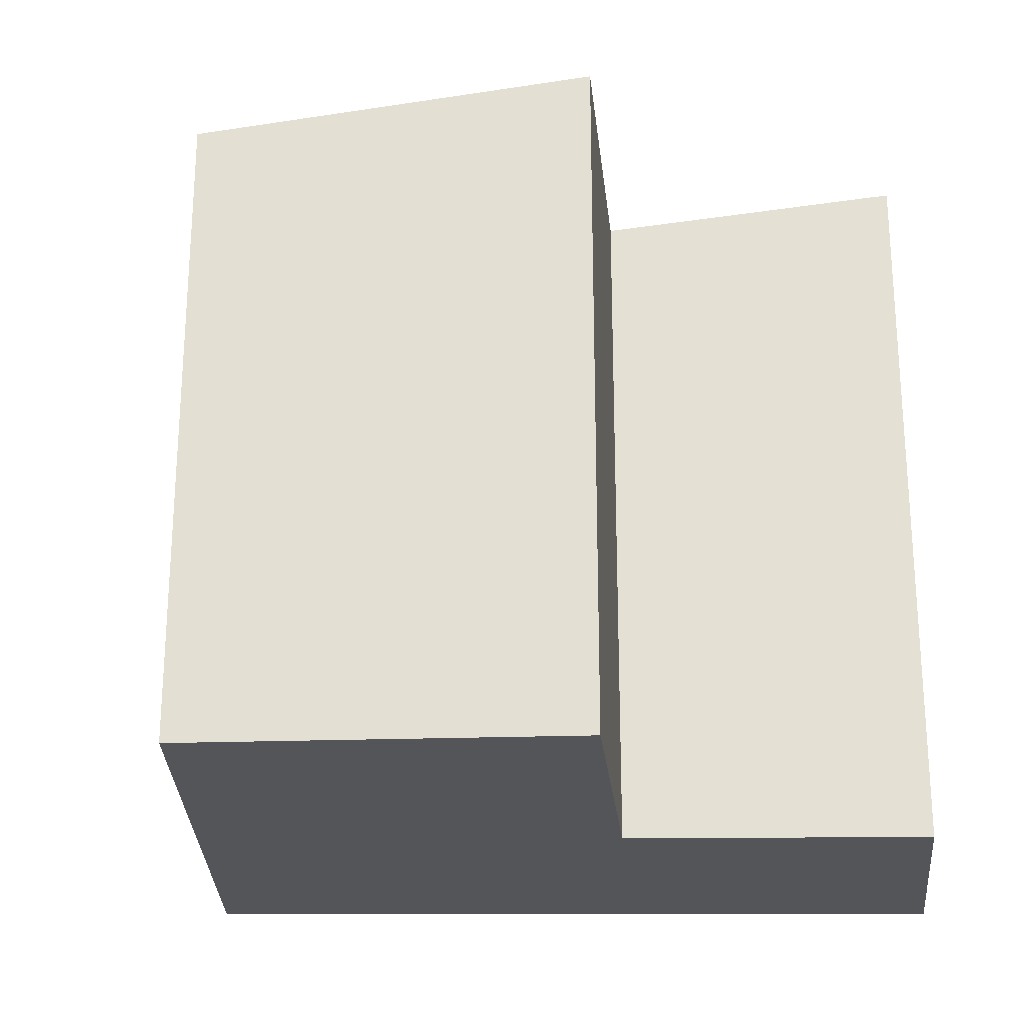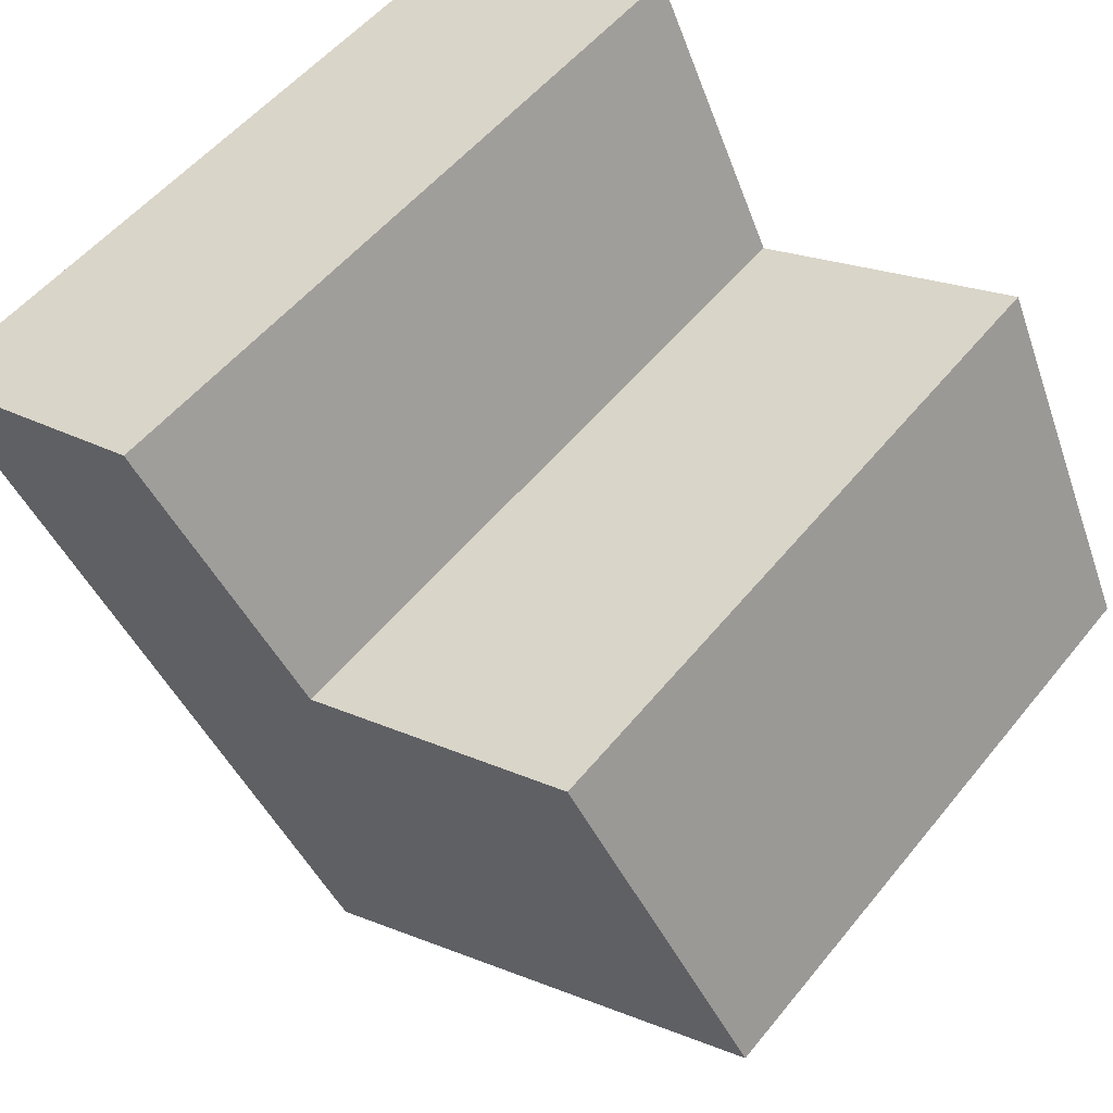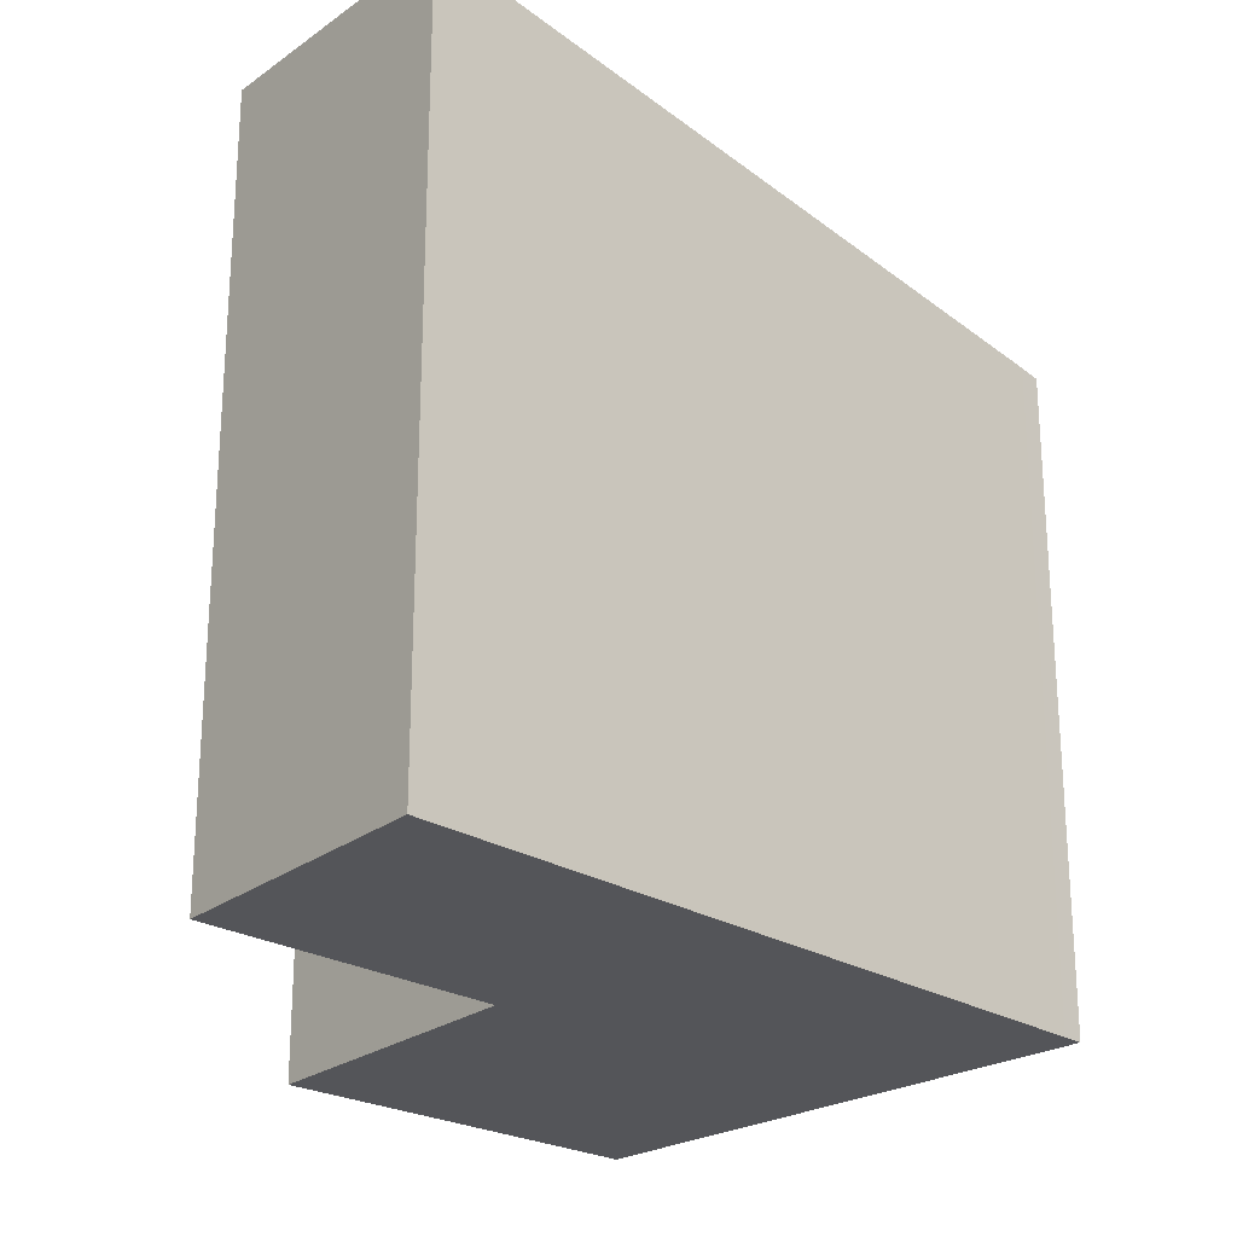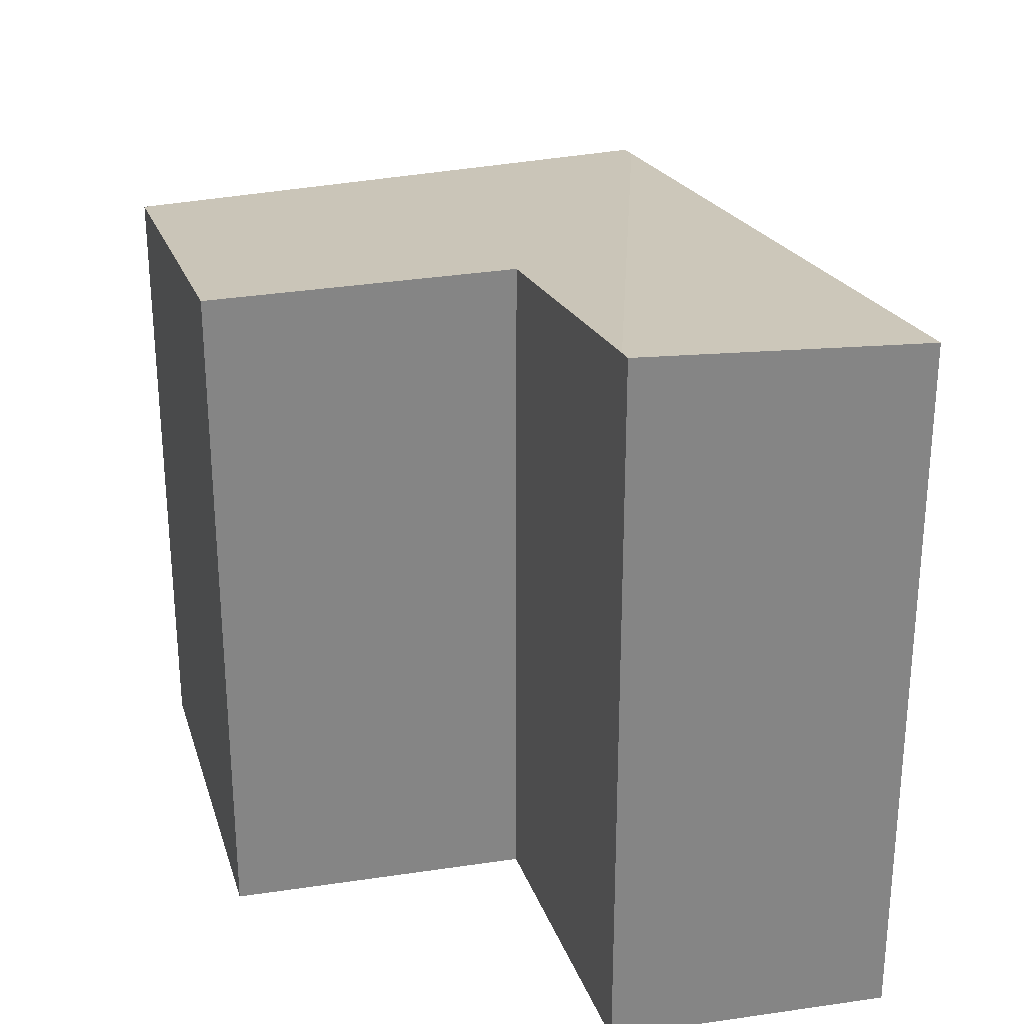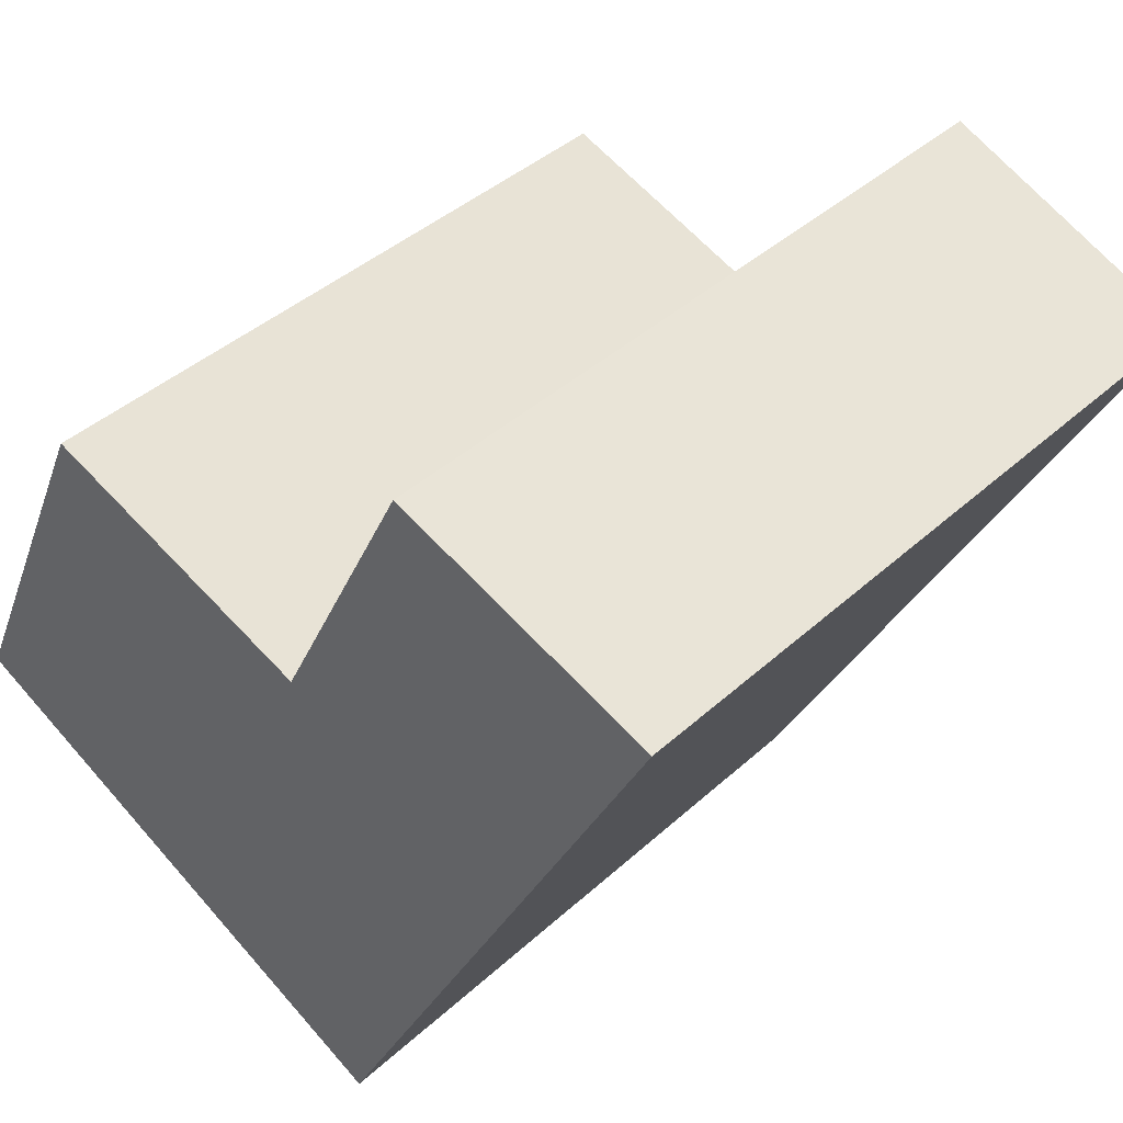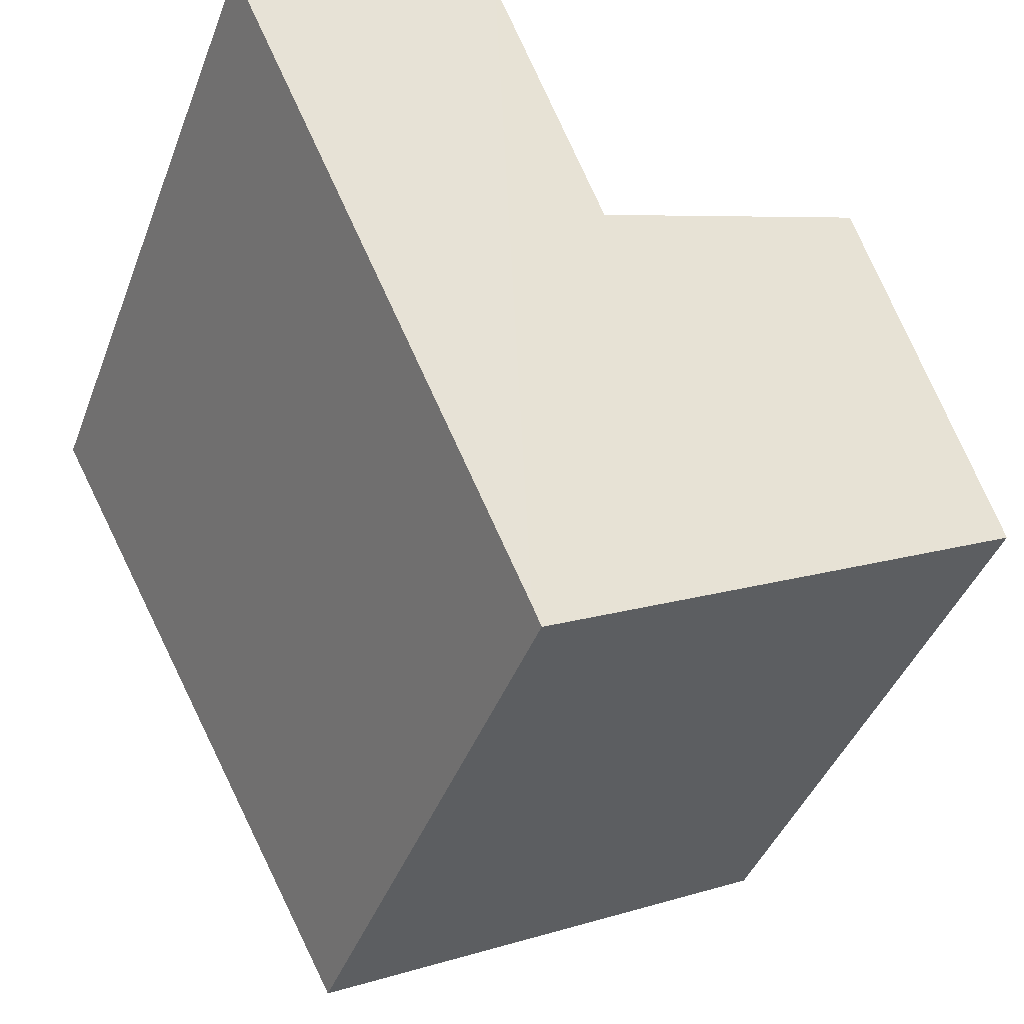
<metadata>
{"format":"obj","ext":"obj","renderer":"f3d","projection":"perspective","resolution":1024,"background":"white","views":[{"elev":-24.8,"azim":-62.5,"up":"+Y"},{"elev":52.2,"azim":-142.4,"up":"+Z"},{"elev":-24.6,"azim":72.3,"up":"+Y"},{"elev":28.6,"azim":8.8,"up":"+Y"},{"elev":40.4,"azim":41.9,"up":"+Z"},{"elev":-42.3,"azim":160.0,"up":"+Z"}]}
</metadata>
<code>
v  3.451 4.41 -1.615
v  3.994 5.086 3.566
v  5.8 4.995 2.87
v  3.949 5.074 3.476
v  1.112 4.764 2.442
v  0.718 4.389 -0.371
v  0 4.389 2.687e-16
v  3.383 4.389 -1.746
v  3.049 4.793 1.677
v  3.383 1.069e-16 -1.746
v  0 0 0
v  0.718 2.272e-17 -0.371
v  1.112 -1.495e-16 2.442
v  3.049 -1.027e-16 1.677
v  3.994 -2.184e-16 3.566
v  3.949 -2.128e-16 3.476
v  5.8 -1.757e-16 2.87
v  3.451 9.889e-17 -1.615
g defaultobject
f 1 2 3
f 2 1 4
f 5 6 7
f 6 5 8
f 8 5 1
f 1 5 9
f 1 9 4
f 10 6 8
f 6 10 7
f 7 10 11
f 11 10 12
f 7 13 5
f 13 7 11
f 14 4 9
f 4 14 2
f 2 14 15
f 15 14 16
f 5 14 9
f 14 5 13
f 15 3 2
f 3 15 17
f 17 1 3
f 1 17 18
f 1 18 8
f 8 18 10
f 15 18 17
f 18 15 16
f 18 16 14
f 18 14 13
f 18 13 11
f 18 11 10
f 10 11 12

</code>
